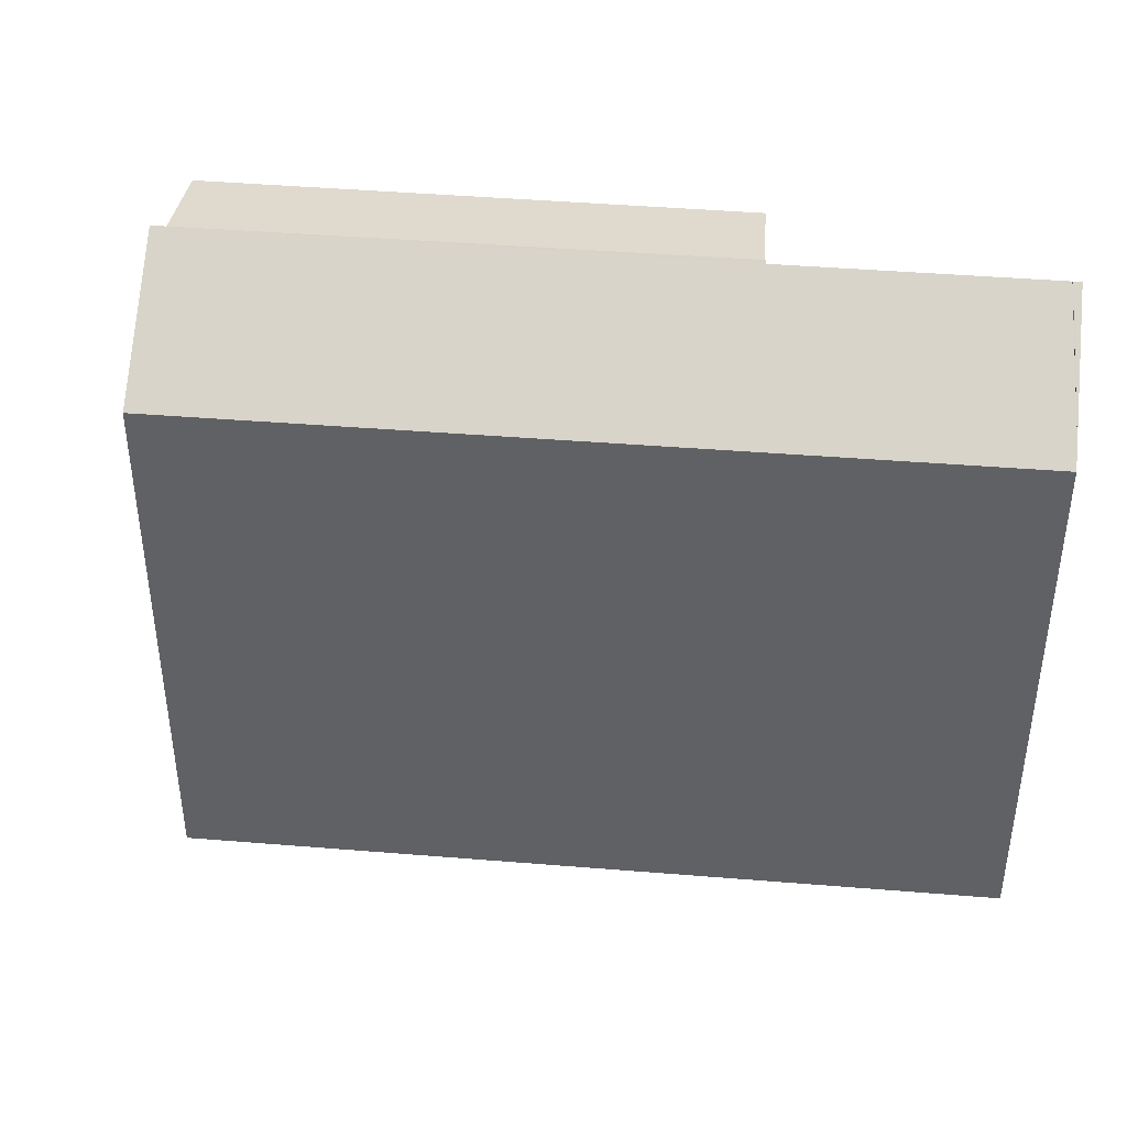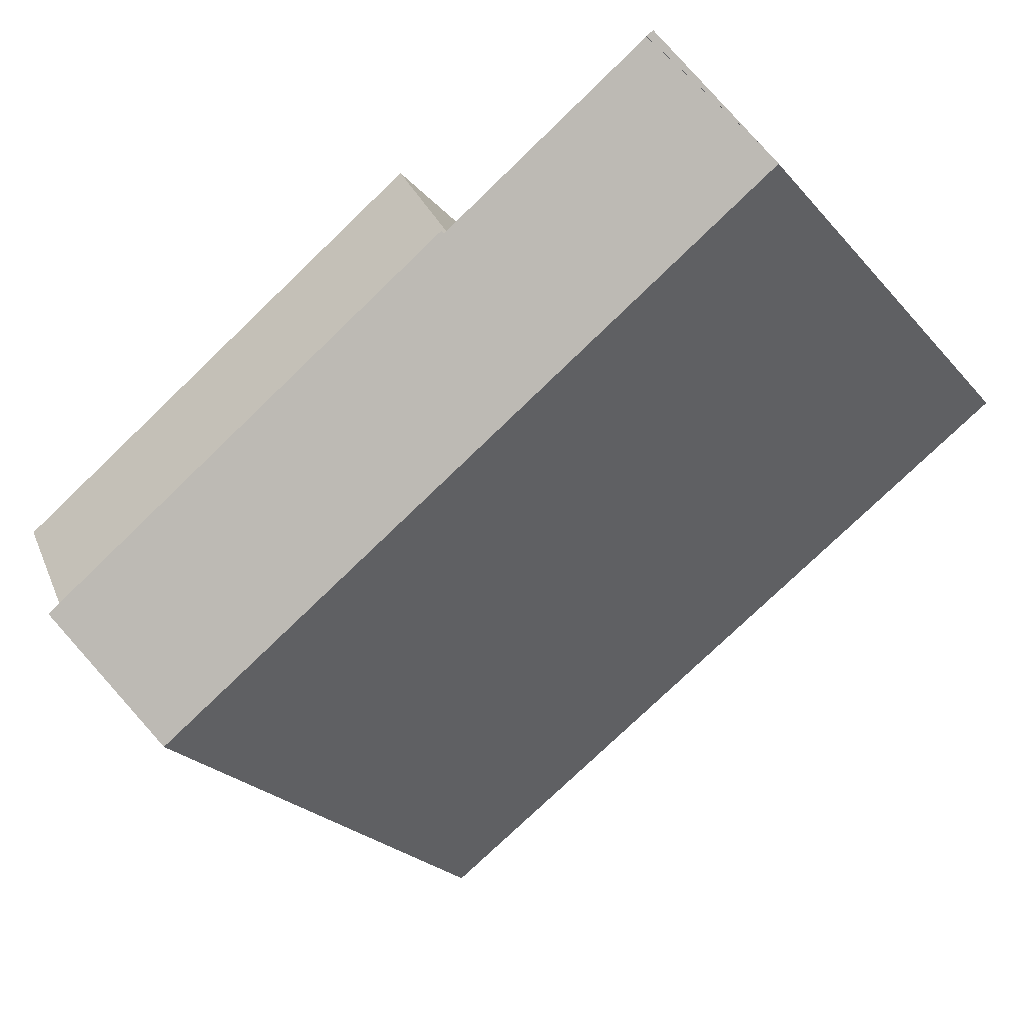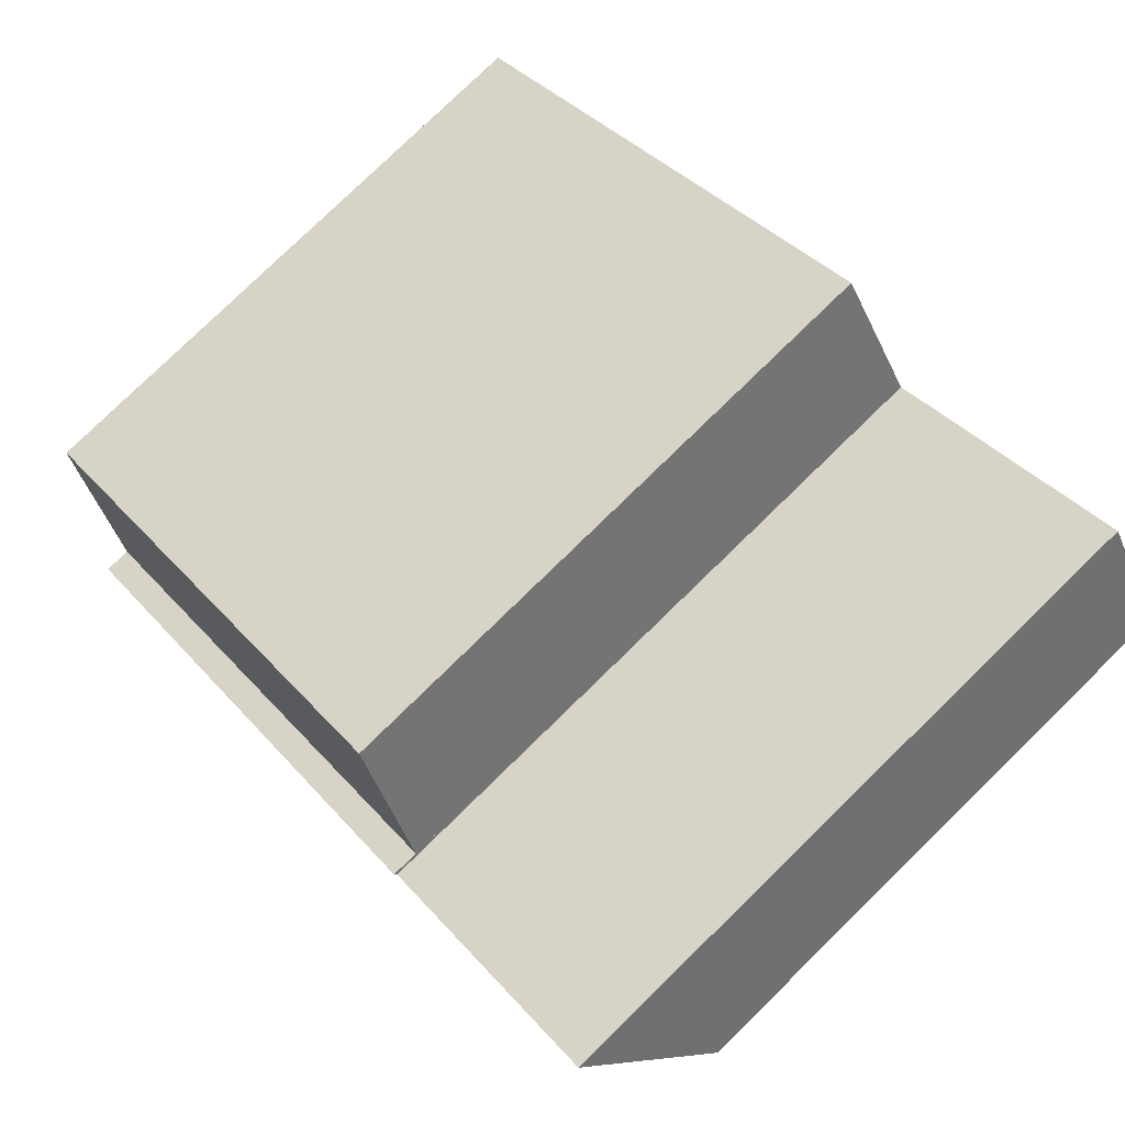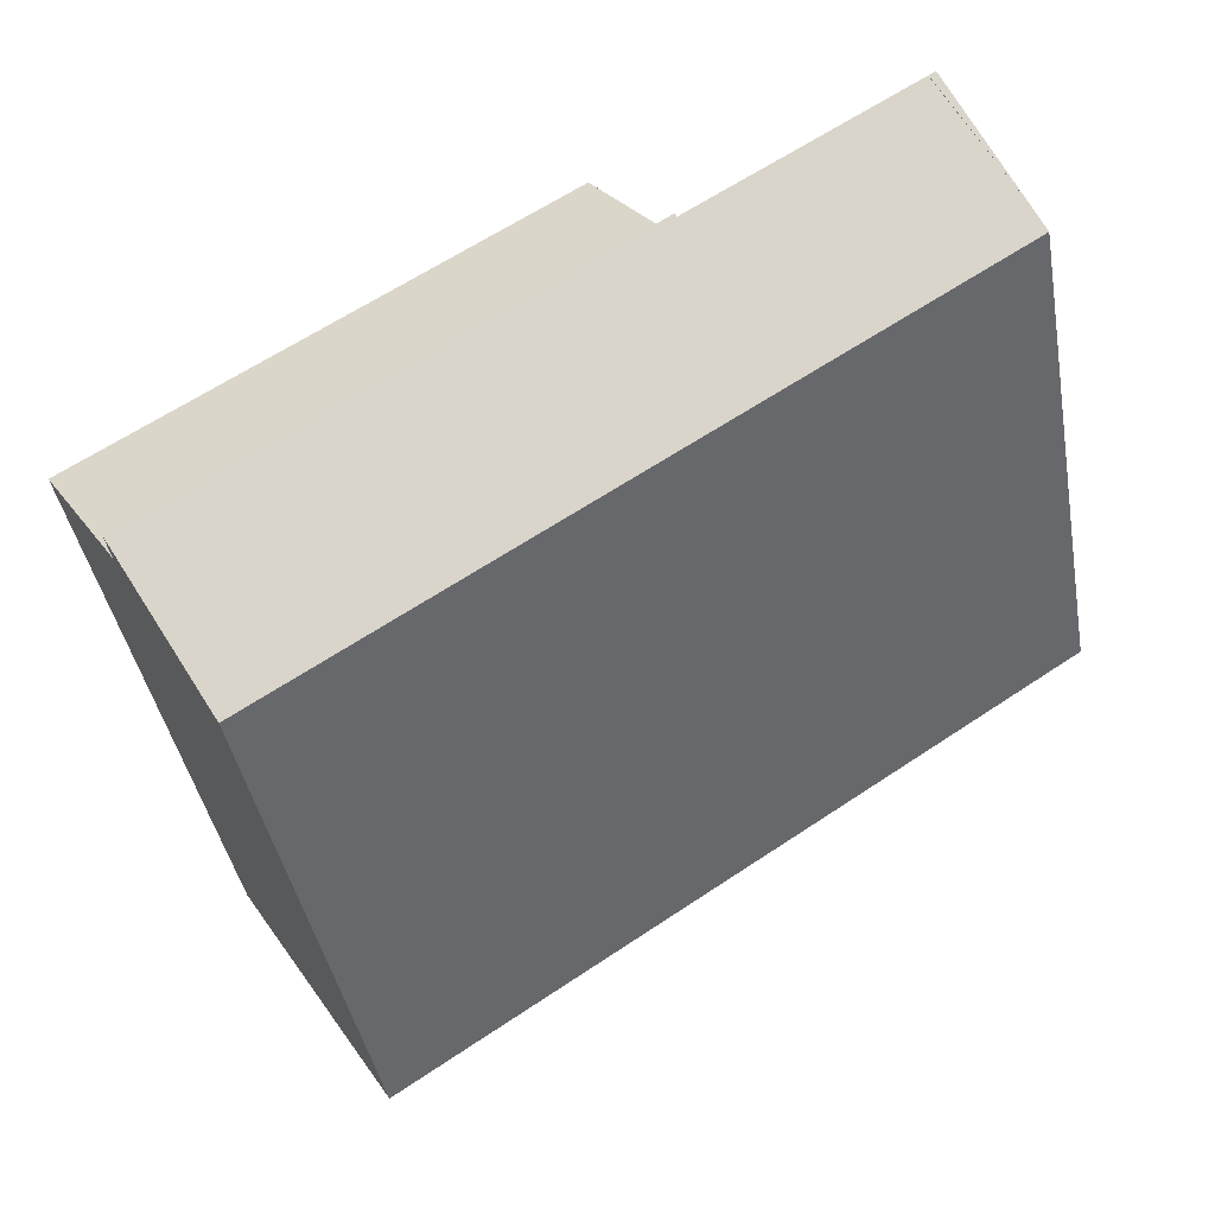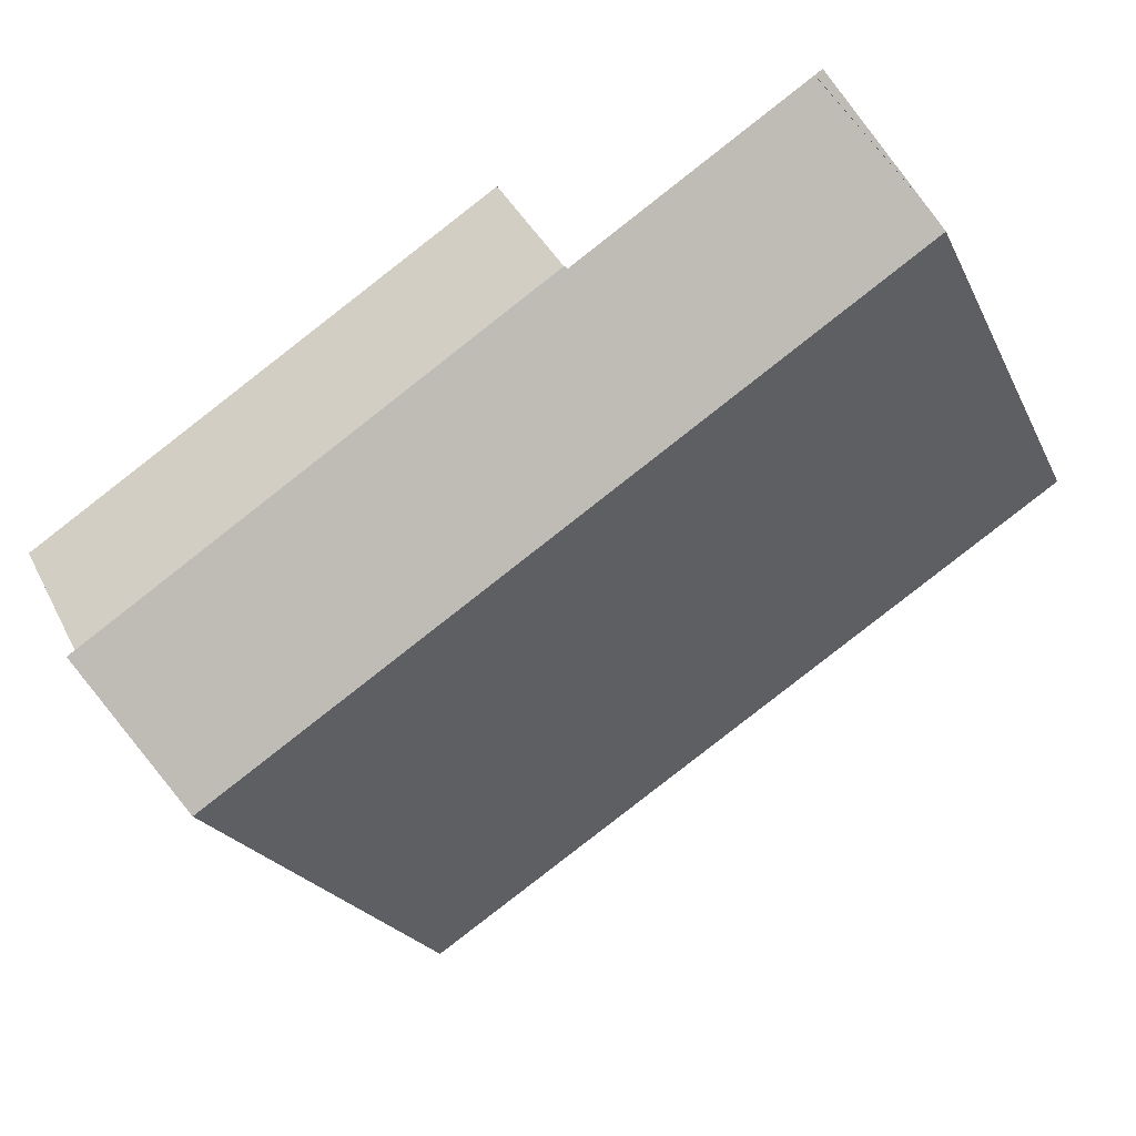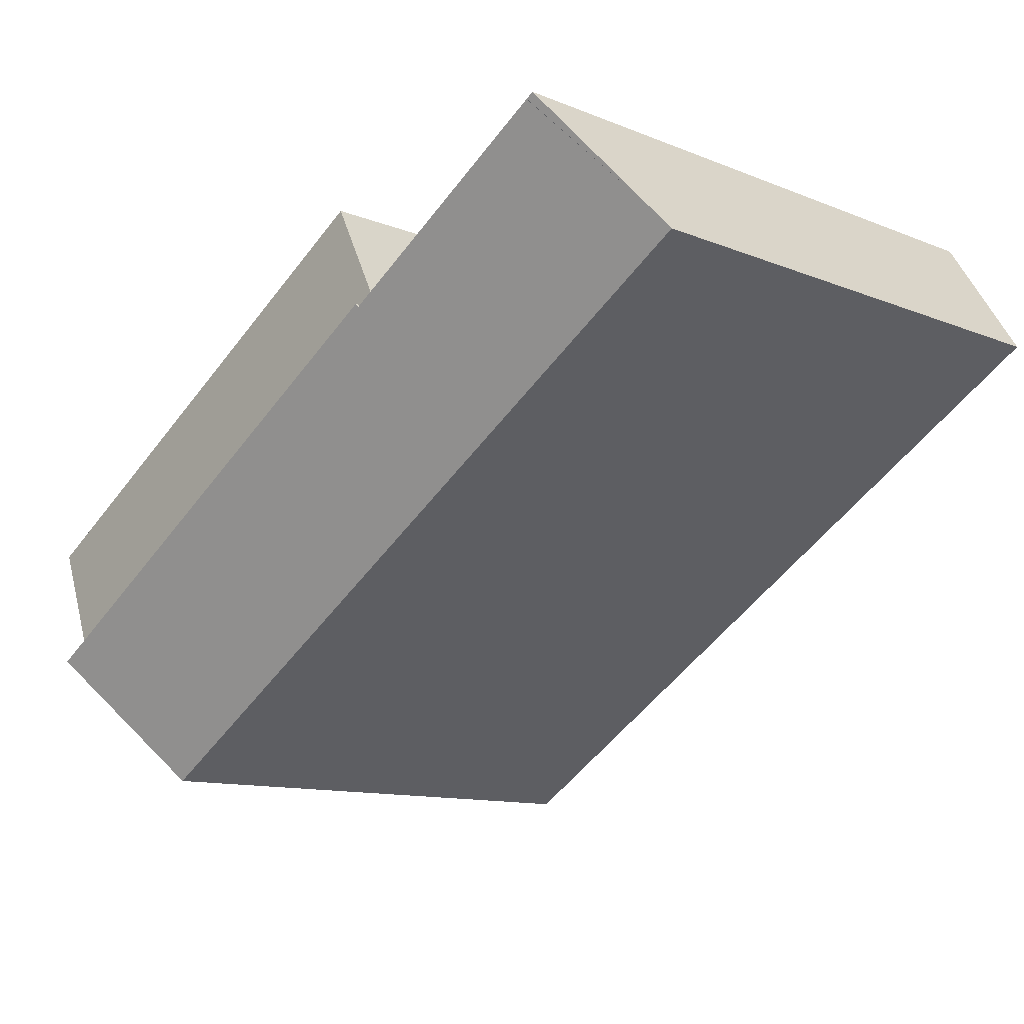
<metadata>
{"format":"obj","ext":"obj","renderer":"f3d","projection":"perspective","resolution":1024,"background":"white","views":[{"elev":41.6,"azim":-141.6,"up":"+Y"},{"elev":-25.3,"azim":-148.8,"up":"+Z"},{"elev":79.6,"azim":-134.2,"up":"+Z"},{"elev":-42.7,"azim":-169.6,"up":"+Z"},{"elev":-22.3,"azim":-159.7,"up":"+Z"},{"elev":-11.2,"azim":-134.8,"up":"+Z"}]}
</metadata>
<code>
v  10.62 21.2 -0.798
v  29.22 20.38 -6.536
v  26.41 21.2 -10.96
v  13.5 20.38 3.467
v  10.62 4.886e-17 -0.798
v  13.5 -2.123e-16 3.467
v  29.22 4.002e-16 -6.536
v  26.41 6.71e-16 -10.96
v  2.917 22.04 4.028
v  1.099 20.14 1.721
v  2.673 22.04 4.185
v  0.378 19.27 0.592
v  26.41 22.11 -10.96
v  10.56 22.05 -0.884
v  10.62 22.11 -0.798
v  7.685 18.82 -4.945
v  23.69 18.82 -15.25
v  23.96 19.13 -14.83
v  10.35 22.05 -0.745
v  2.926 22.04 4.023
v  0 18.82 1.152e-15
v  2.673 -2.563e-16 4.185
v  0 0 0
v  0.378 -3.625e-17 0.592
v  1.099 -1.054e-16 1.721
v  10.56 5.413e-17 -0.884
v  2.917 -2.466e-16 4.028
v  2.926 -2.463e-16 4.023
v  10.35 4.562e-17 -0.745
v  23.69 9.335e-16 -15.25
v  23.96 9.083e-16 -14.83
v  7.685 3.028e-16 -4.945
g defaultobject
f 1 2 3
f 2 1 4
f 5 4 1
f 4 5 6
f 6 2 4
f 2 6 7
f 2 8 3
f 8 2 7
f 8 1 3
f 1 8 5
f 8 6 5
f 6 8 7
f 9 10 11
f 10 9 12
f 13 14 15
f 14 13 16
f 16 13 17
f 17 13 18
f 19 12 20
f 12 19 21
f 21 19 16
f 16 19 14
f 10 22 11
f 22 10 12
f 22 12 21
f 22 21 23
f 22 23 24
f 22 24 25
f 14 5 15
f 5 14 26
f 22 9 11
f 9 22 27
f 27 20 9
f 20 27 28
f 28 19 20
f 19 28 14
f 14 28 26
f 26 28 29
f 5 13 15
f 13 5 8
f 8 18 13
f 18 8 17
f 17 8 30
f 30 8 31
f 16 23 21
f 23 16 17
f 23 17 32
f 32 17 30
f 31 32 30
f 32 31 8
f 32 8 26
f 26 8 5
f 32 26 29
f 32 29 23
f 23 29 28
f 23 28 27
f 23 27 22
f 23 22 24
f 24 22 25

</code>
